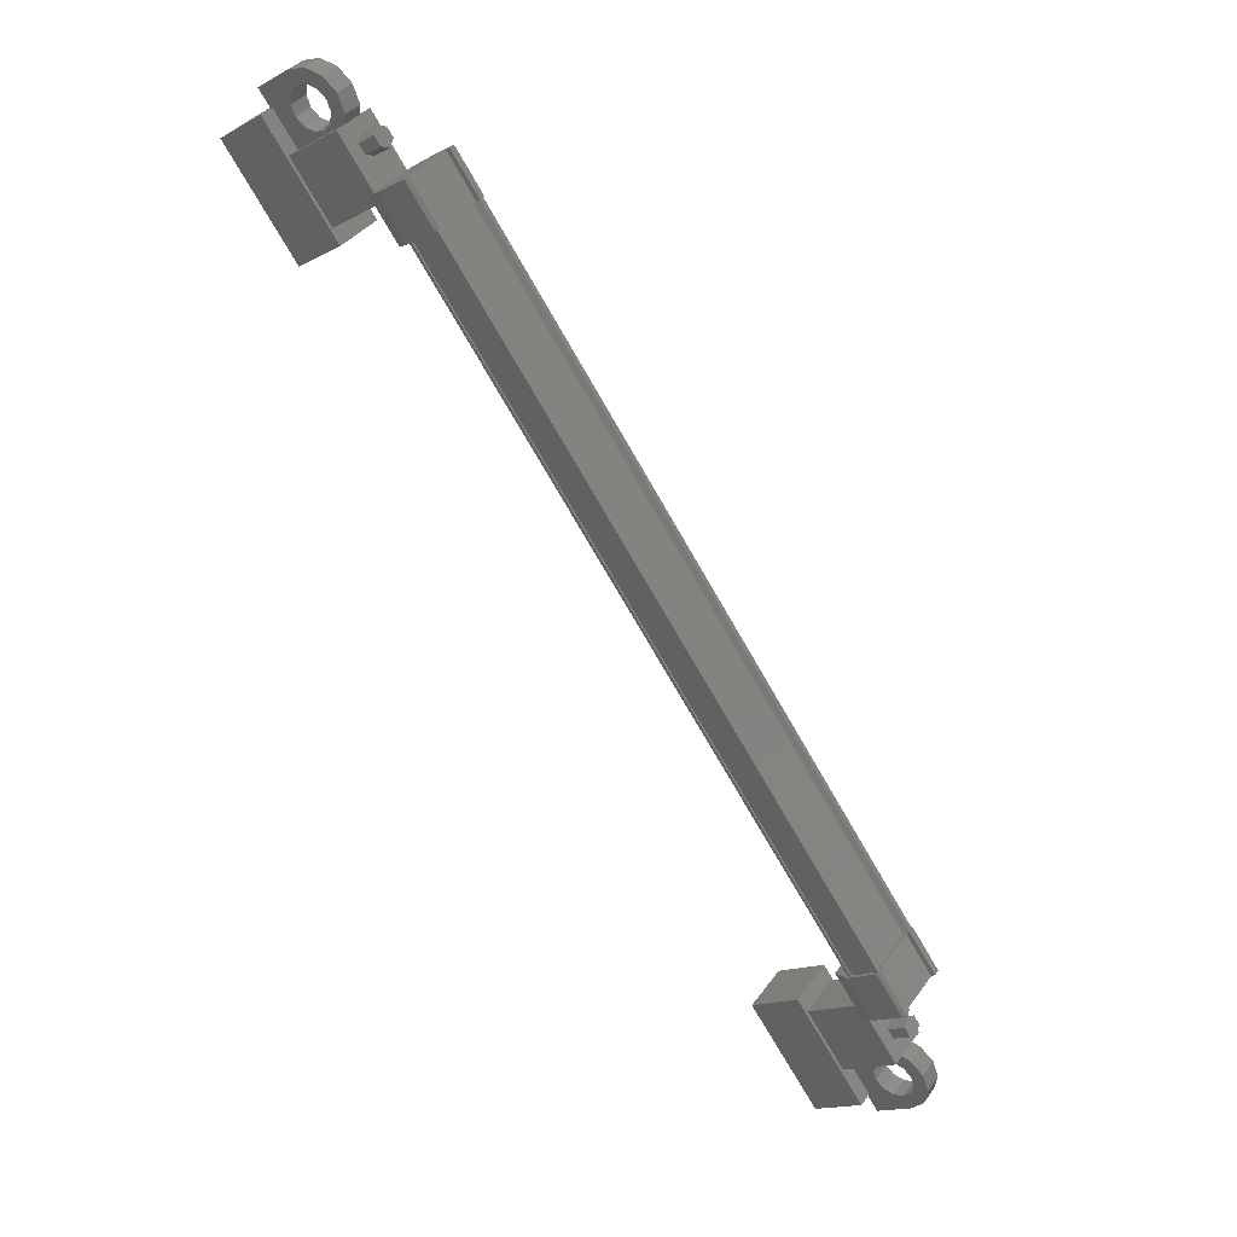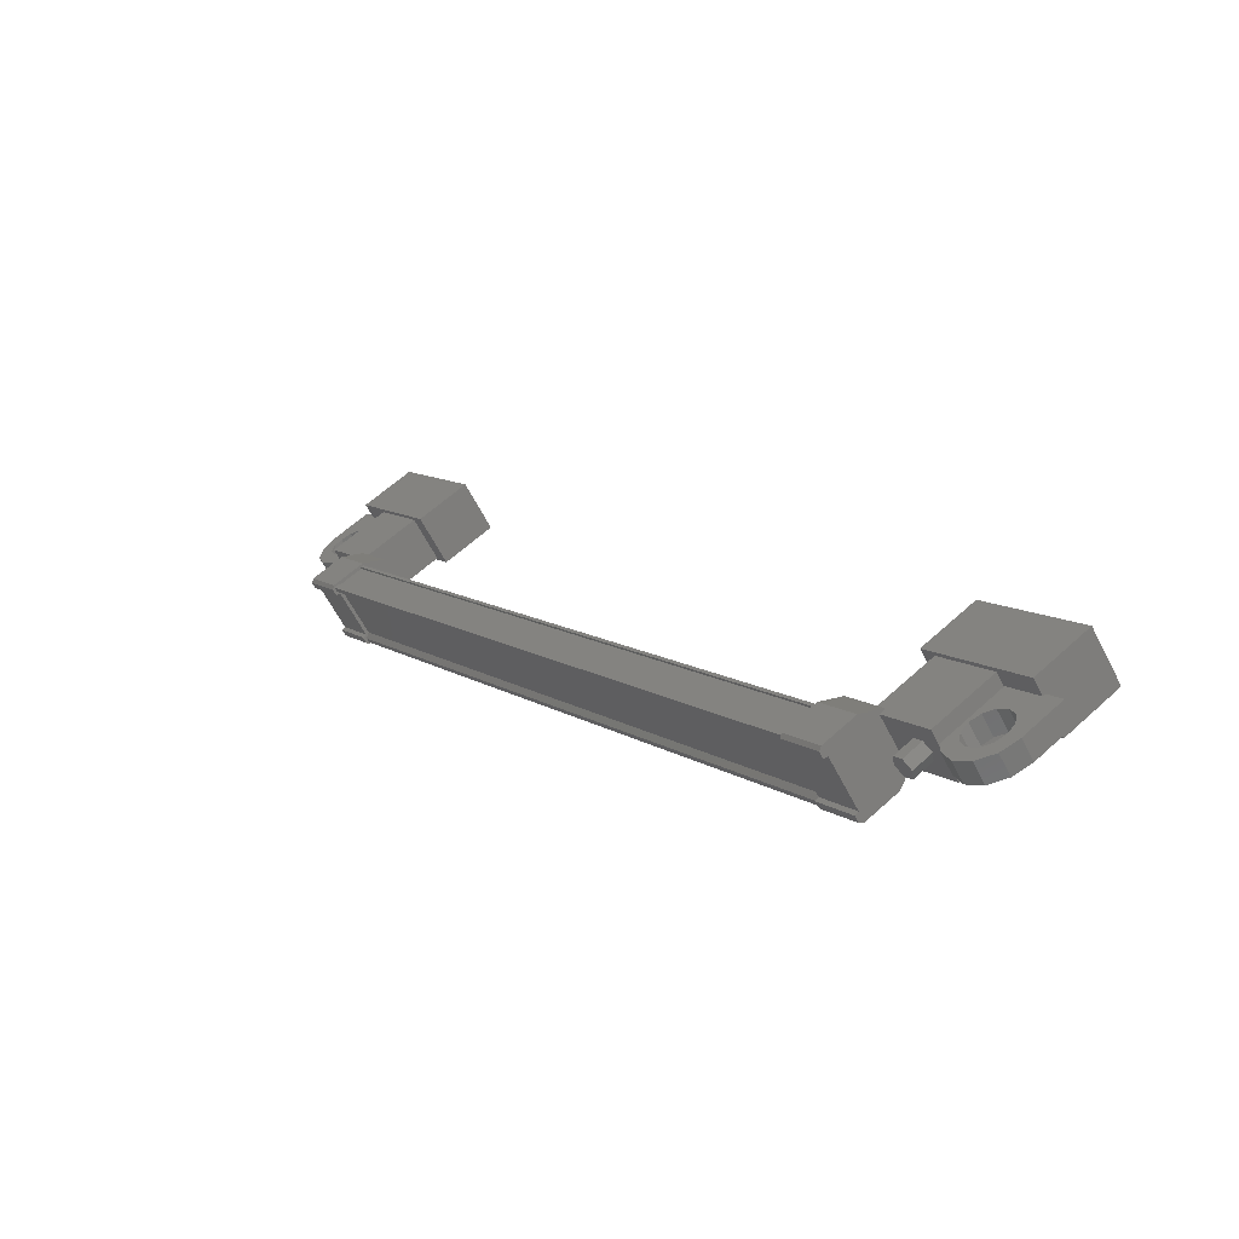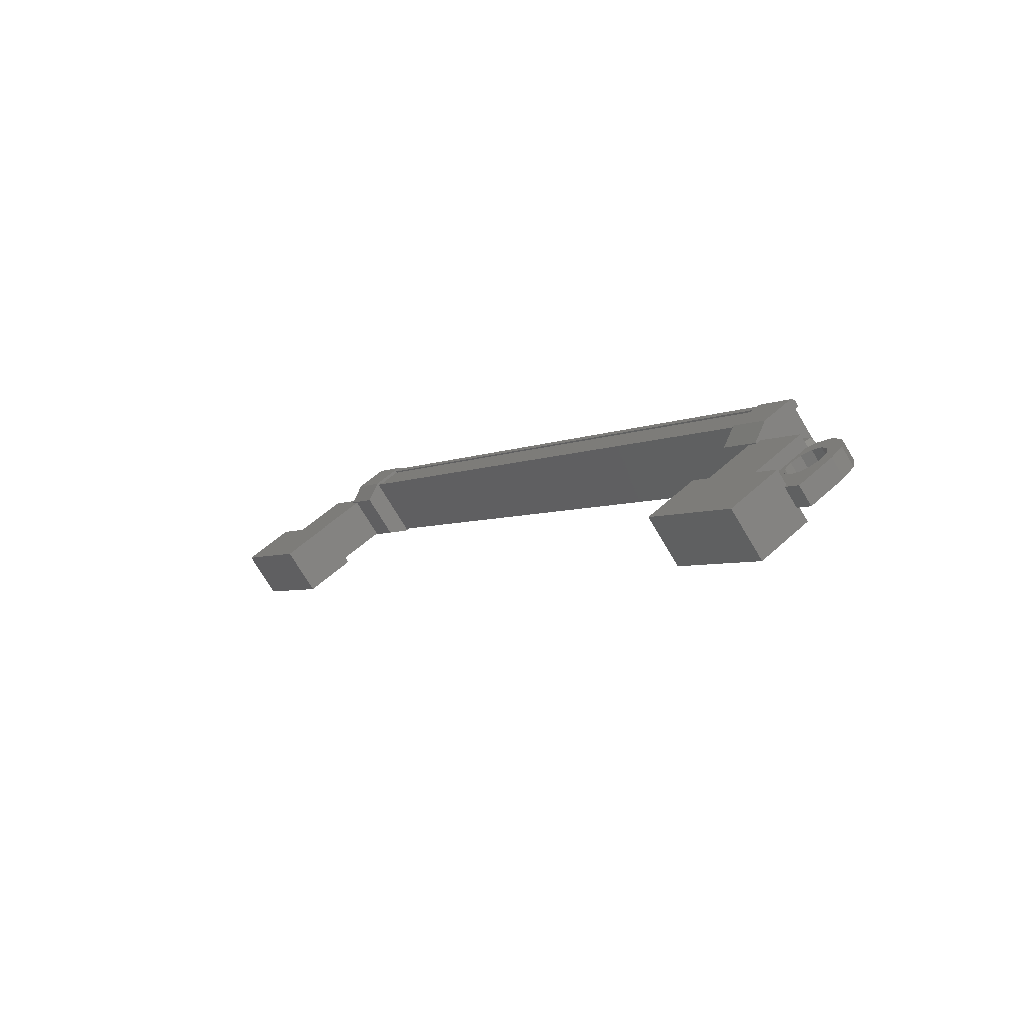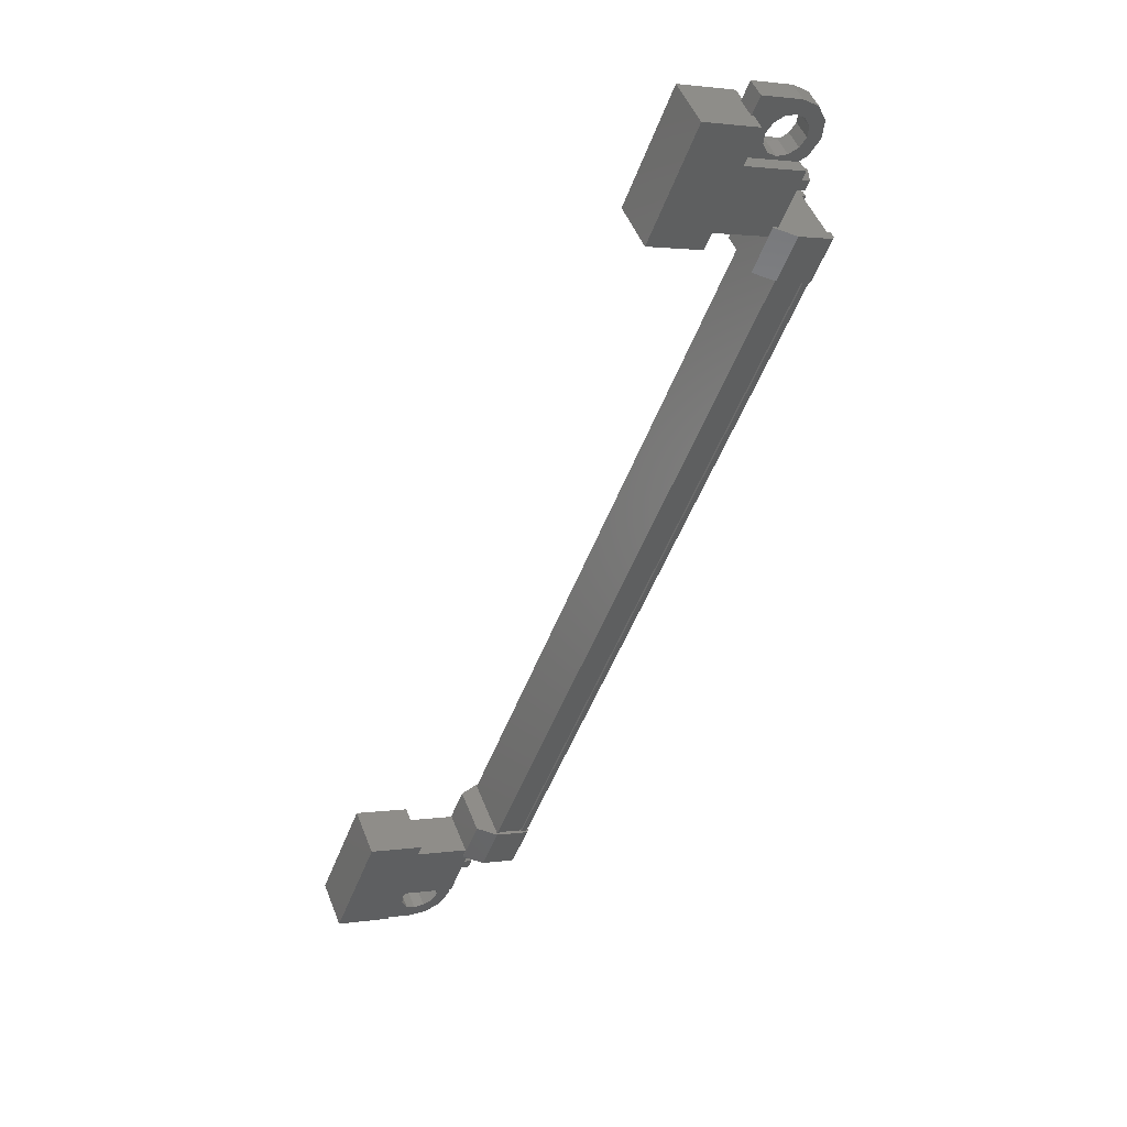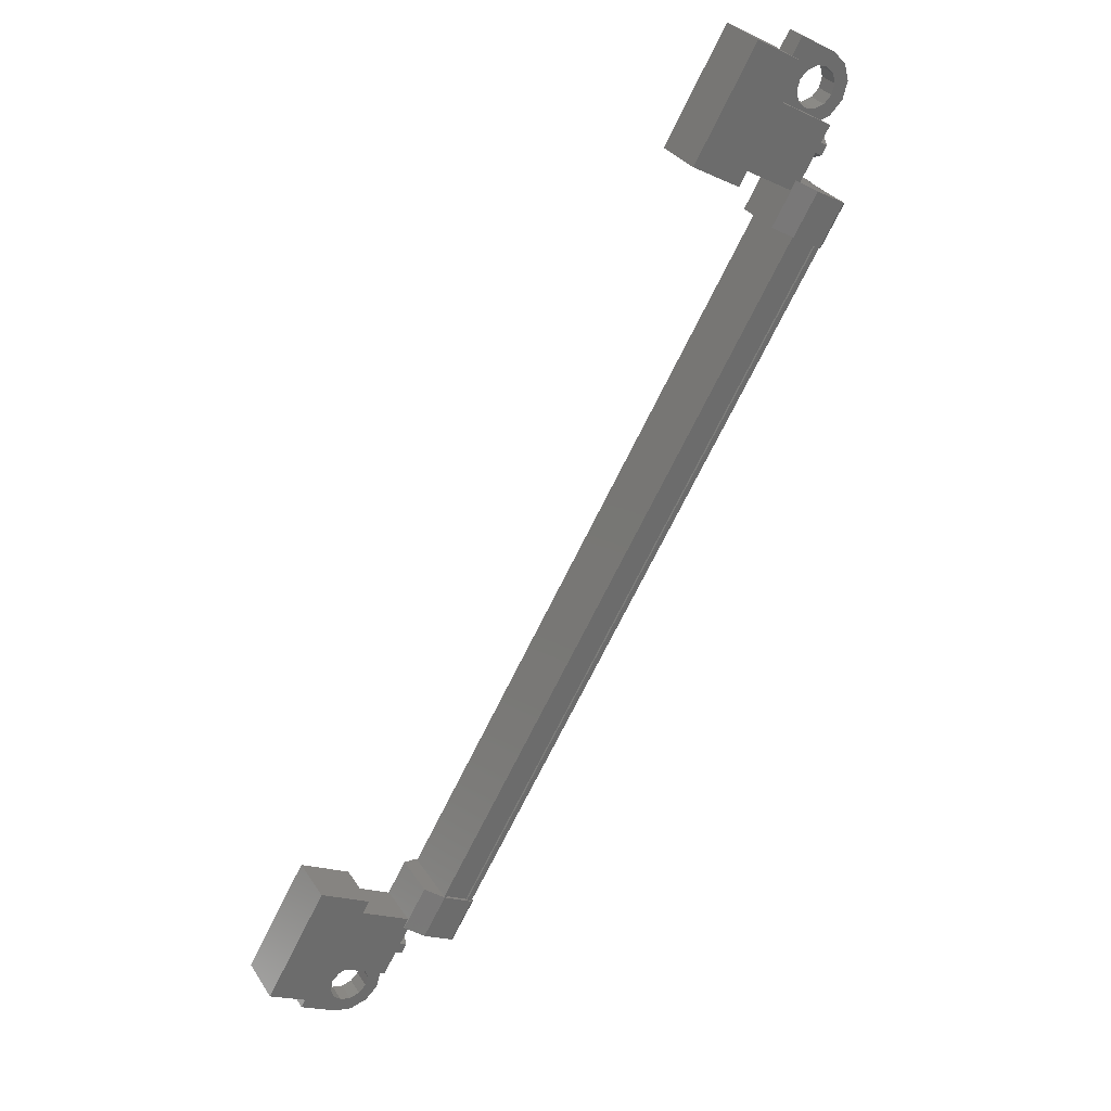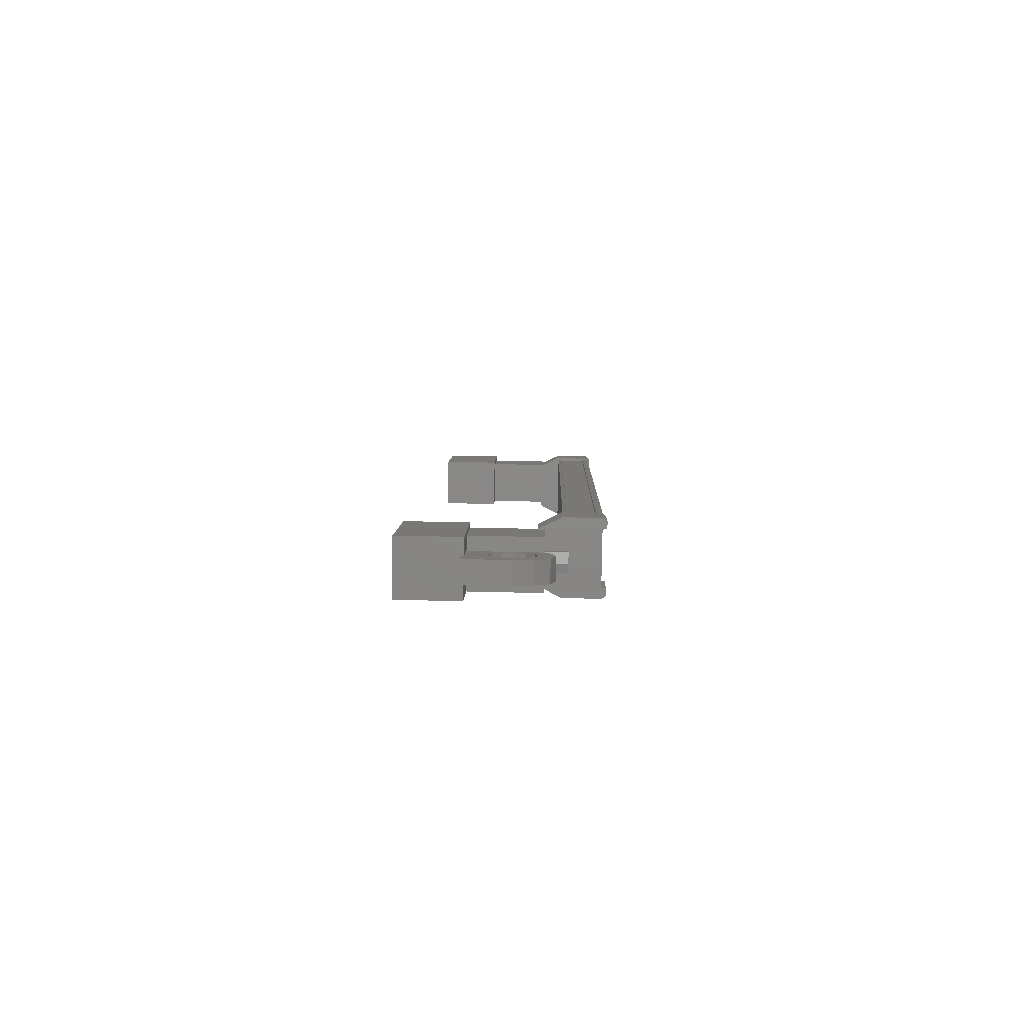
<metadata>
{"format":"stl","ext":"stl","renderer":"f3d","projection":"perspective","resolution":1024,"background":"white","views":[{"elev":-15.8,"azim":45.5,"up":"+Y"},{"elev":62.4,"azim":137.0,"up":"+Z"},{"elev":52.5,"azim":-45.9,"up":"+Y"},{"elev":2.1,"azim":-30.3,"up":"+Y"},{"elev":-18.7,"azim":-41.4,"up":"+Y"},{"elev":51.8,"azim":0.5,"up":"+Y"}]}
</metadata>
<code>
# stl→obj: 224 verts, 392 faces
v 232.3 -59.74 643.3
v 231.8 -59.74 643.3
v 232.3 -59.5 643.2
v 231.8 -59.5 643.2
v 232.3 -59.32 643.4
v 231.8 -59.32 643.4
v 232.3 -59.38 643.7
v 231.8 -59.38 643.7
v 232.3 -59.62 643.7
v 231.8 -59.62 643.7
v 232.3 -59.8 643.6
v 231.8 -59.8 643.6
v 232.1 -75.46 628.5
v 232.6 -75.46 628.5
v 232.1 -75.4 628.3
v 232.6 -75.4 628.3
v 232.1 -75.59 628.1
v 232.6 -75.59 628.1
v 232.1 -75.83 628.2
v 232.6 -75.83 628.2
v 232.1 -75.88 628.4
v 232.6 -75.88 628.4
v 232.1 -75.7 628.6
v 232.6 -75.7 628.6
v 232.6 -75.64 628.3
v 232.3 -59.56 643.5
v 230.3 -61.05 642.9
v 230.3 -60.19 642
v 230.2 -58.87 645
v 230.3 -58.02 644.1
v 228.9 -58.87 644.9
v 228.9 -58.02 644
v 228.9 -60.19 642
v 228.9 -61.05 642.9
v 229.2 -77.19 627.7
v 229.2 -76.33 626.8
v 230.5 -77.19 627.7
v 230.6 -76.33 626.8
v 230.5 -75.01 629.8
v 230.5 -74.15 628.8
v 229.1 -74.15 628.8
v 229.1 -75.01 629.7
v 233 -61 643.2
v 233.3 -75.2 629.7
v 233 -60.93 643.1
v 232.9 -60.87 643.1
v 233.3 -73.67 629.2
v 233.3 -74.47 628.3
v 233.3 -73.63 629.1
v 232.4 -74.47 628.3
v 232.2 -60.74 643.5
v 233 -61.58 642.7
v 233 -60.74 643.5
v 233.1 -61.53 642.7
v 233.2 -74.34 628.8
v 233.3 -74.28 628.7
v 233.1 -60 642.2
v 233.1 -59.93 642.1
v 232.5 -75.26 629.7
v 232.3 -60.98 643.2
v 232.5 -75.28 629.8
v 232.3 -61 643.2
v 232.4 -75.28 629.8
v 233.3 -75.61 629.5
v 233.2 -75.45 629.4
v 233.3 -75.57 629.5
v 233.3 -75.46 629.4
v 233.3 -74.72 630.3
v 233 -59.59 642.3
v 233 -59.76 642.5
v 233.1 -59.64 642.4
v 233.1 -59.75 642.5
v 233.1 -60.48 641.6
v 233.3 -73.78 629.3
v 233.2 -73.79 629.3
v 232.4 -73.63 629.1
v 232.9 -60.06 642.2
v 233.2 -75.14 629.6
v 232.2 -61.58 642.7
v 233 -61.42 642.6
v 233.1 -61.43 642.6
v 232.9 -60.98 643.2
v 233.1 -75.26 629.7
v 232.9 -61 643.2
v 233.1 -75.28 629.8
v 233.3 -75.28 629.8
v 231.8 -59.53 644.3
v 231.8 -59.96 642.3
v 231.8 -58.76 643.5
v 230.3 -58.76 643.4
v 230.3 -59.53 644.3
v 230.3 -59.96 642.3
v 230.3 -60.73 643.1
v 231.8 -60.73 643.2
v 232.1 -76.44 628.3
v 232.1 -75.24 629.5
v 230.5 -76.44 628.3
v 230.5 -75.24 629.4
v 230.6 -75.68 627.5
v 230.5 -74.48 628.6
v 232.1 -74.48 628.7
v 232.1 -75.68 627.5
v 231.2 -57.93 644.7
v 231.2 -58.18 644.4
v 231.2 -58.52 644.8
v 231.2 -58.22 644.7
v 231.2 -58.27 645
v 230.2 -58.27 645
v 230.2 -57.93 644.7
v 230.2 -59.51 643.9
v 230.2 -59.16 643.5
v 231.2 -59.16 643.5
v 231 -58.86 643.8
v 231.2 -58.91 643.7
v 231.2 -76.35 628
v 231.5 -76.04 628.3
v 230.5 -76.04 628.3
v 230.5 -75.7 627.9
v 230.5 -77.28 627.1
v 230.5 -76.94 626.7
v 231.5 -77.28 627.1
v 231.5 -76.94 626.8
v 231.5 -76.98 627.1
v 231.5 -76.68 627
v 231.5 -77.02 627.4
v 233.3 -74.2 628.6
v 233.2 -74.2 628.6
v 232.9 -59.93 642.1
v 233.1 -74.23 628.7
v 232.9 -59.95 642.1
v 232.5 -74.23 628.6
v 232.3 -59.95 642.1
v 232.5 -74.2 628.6
v 232.3 -59.93 642.1
v 232.4 -74.2 628.6
v 232.2 -59.93 642.1
v 232.2 -61 643.2
v 230.9 -59.2 644.2
v 231.2 -59.51 643.9
v 231.2 -59.25 644.1
v 231.5 -58.86 643.8
v 231.6 -59.08 643.6
v 231.6 -58.73 643.9
v 231.9 -58.85 643.8
v 231.7 -58.54 644.1
v 232 -58.54 644.1
v 231.6 -58.36 644.3
v 231.9 -58.23 644.4
v 231.4 -58.23 644.4
v 231.6 -58.01 644.6
v 230.9 -58.23 644.4
v 230.8 -58.36 644.3
v 230.7 -58.54 644.1
v 231.2 -76 627.6
v 231.5 -75.7 627.9
v 231.5 -75.95 627.7
v 231.5 -76.3 628
v 231.7 -76.35 628
v 231.9 -76.13 628.2
v 231.9 -76.48 627.9
v 232.2 -76.35 628
v 232 -76.66 627.7
v 232.3 -76.66 627.7
v 231.9 -76.84 627.5
v 232.2 -76.97 627.4
v 231.7 -76.98 627.4
v 231.9 -77.2 627.2
v 231.2 -76.98 627.4
v 231.1 -76.84 627.5
v 231 -76.66 627.7
v 231.9 -74.64 628.5
v 231.9 -73.8 629.3
v 231.9 -74.59 630.1
v 231.9 -75.44 629.3
v 232.4 -75.61 629.5
v 232.4 -74.77 630.3
v 233.2 -74.6 630.1
v 233.3 -74.63 628.5
v 233.4 -74.62 628.5
v 233.4 -74.51 628.4
v 233.2 -74.77 630.3
v 233.3 -74.61 630.2
v 231.7 -60.56 643.3
v 231.7 -61.41 642.5
v 231.7 -60.61 641.7
v 231.7 -59.77 642.5
v 232.2 -59.59 642.3
v 232.2 -60.44 641.5
v 233 -60.6 641.7
v 233 -60.57 643.4
v 233.1 -60.58 643.4
v 233.1 -60.69 643.5
v 233 -60.44 641.5
v 233.1 -60.59 641.7
v 231.7 -76 627.6
v 231.9 -75.78 627.9
v 231.9 -76.14 627.5
v 232.2 -76.01 627.6
v 232 -76.32 627.4
v 232.3 -76.32 627.4
v 231.9 -76.5 627.2
v 232.2 -76.63 627.1
v 231.7 -76.63 627
v 231.9 -76.85 626.8
v 231.2 -76.63 627
v 231.1 -76.5 627.2
v 231 -76.32 627.3
v 231.4 -59.2 644.2
v 231.6 -59.42 644
v 231.6 -59.07 644.3
v 231.9 -59.2 644.2
v 231.7 -58.89 644.5
v 232 -58.89 644.5
v 231.6 -58.71 644.6
v 231.9 -58.58 644.8
v 231.4 -58.57 644.8
v 231.6 -58.35 645
v 230.9 -58.57 644.7
v 230.8 -58.71 644.6
v 230.7 -58.89 644.4
v 231 -76.48 627.9
v 230.8 -59.07 644.3
v 230.8 -58.73 643.9
v 231.1 -76.14 627.5
f 1 2 3
f 3 2 4
f 4 5 3
f 6 5 4
f 7 5 6
f 6 8 7
f 7 8 9
f 9 8 10
f 10 11 9
f 12 11 10
f 1 11 12
f 12 2 1
f 13 14 15
f 15 14 16
f 16 17 15
f 18 17 16
f 19 17 18
f 18 20 19
f 19 20 21
f 21 20 22
f 22 23 21
f 24 23 22
f 13 23 24
f 24 14 13
f 18 16 25
f 25 16 14
f 14 24 25
f 11 1 26
f 26 1 3
f 3 5 26
f 5 7 26
f 26 7 9
f 9 11 26
f 24 22 25
f 25 22 20
f 20 18 25
f 27 28 29
f 29 28 30
f 30 31 29
f 32 31 30
f 33 31 32
f 32 28 33
f 33 28 34
f 34 28 27
f 27 31 34
f 29 31 27
f 35 36 37
f 37 36 38
f 38 39 37
f 40 39 38
f 41 39 40
f 40 36 41
f 41 36 42
f 42 36 35
f 35 39 42
f 37 39 35
f 40 38 36
f 30 28 32
f 41 42 39
f 33 34 31
f 43 44 45
f 45 44 46
f 47 48 49
f 49 48 50
f 51 52 53
f 53 52 54
f 55 56 57
f 57 56 58
f 59 60 61
f 61 60 62
f 62 63 61
f 64 65 66
f 66 65 67
f 67 68 66
f 69 70 71
f 71 70 72
f 72 73 71
f 74 47 75
f 75 47 49
f 49 76 75
f 50 76 49
f 57 77 55
f 55 77 46
f 46 78 55
f 44 78 46
f 51 79 52
f 52 79 80
f 80 54 52
f 81 54 80
f 82 83 84
f 84 83 85
f 85 43 84
f 86 43 85
f 44 43 86
f 87 88 89
f 89 88 90
f 90 91 89
f 92 91 90
f 93 91 92
f 92 88 93
f 93 88 94
f 94 88 87
f 87 91 94
f 89 91 87
f 95 96 97
f 97 96 98
f 98 99 97
f 100 99 98
f 101 99 100
f 100 96 101
f 101 96 102
f 102 96 95
f 95 99 102
f 97 99 95
f 103 104 105
f 105 104 106
f 106 107 105
f 103 107 106
f 108 107 103
f 103 109 108
f 108 109 110
f 110 109 111
f 111 112 110
f 113 112 111
f 114 112 113
f 115 116 117
f 117 116 118
f 118 119 117
f 120 119 118
f 121 119 120
f 120 122 121
f 121 122 123
f 123 122 124
f 124 125 123
f 121 125 124
f 123 125 121
f 56 126 58
f 58 126 127
f 127 128 58
f 129 128 127
f 130 128 129
f 129 131 130
f 130 131 132
f 132 131 133
f 133 134 132
f 135 134 133
f 136 134 135
f 135 63 136
f 136 63 137
f 137 63 62
f 138 110 139
f 139 110 112
f 112 140 139
f 114 140 112
f 112 140 114
f 114 141 112
f 112 141 142
f 142 141 143
f 143 144 142
f 145 144 143
f 146 144 145
f 145 147 146
f 146 147 148
f 148 147 149
f 149 150 148
f 104 150 149
f 103 150 104
f 104 151 103
f 103 151 109
f 109 151 152
f 152 153 109
f 154 118 155
f 155 118 116
f 116 156 155
f 157 156 116
f 116 156 157
f 157 158 116
f 116 158 159
f 159 158 160
f 160 161 159
f 162 161 160
f 163 161 162
f 162 164 163
f 163 164 165
f 165 164 166
f 166 167 165
f 125 167 166
f 121 167 125
f 125 168 121
f 121 168 119
f 119 168 169
f 169 170 119
f 50 171 76
f 76 171 172
f 172 173 76
f 171 173 172
f 174 173 171
f 171 175 174
f 174 175 173
f 173 175 176
f 176 76 173
f 177 76 176
f 75 76 177
f 177 178 75
f 75 178 74
f 74 178 179
f 179 47 74
f 180 47 179
f 48 47 180
f 180 178 48
f 48 178 50
f 50 178 65
f 65 175 50
f 64 175 65
f 176 175 64
f 64 181 176
f 176 181 177
f 177 181 68
f 68 182 177
f 67 182 68
f 177 182 67
f 67 65 177
f 177 65 178
f 51 183 79
f 79 183 184
f 184 185 79
f 183 185 184
f 186 185 183
f 183 187 186
f 186 187 185
f 185 187 188
f 188 79 185
f 189 79 188
f 80 79 189
f 189 190 80
f 80 190 81
f 81 190 191
f 191 54 81
f 192 54 191
f 53 54 192
f 192 190 53
f 53 190 51
f 51 190 70
f 70 187 51
f 69 187 70
f 188 187 69
f 69 193 188
f 188 193 189
f 189 193 73
f 73 194 189
f 72 194 73
f 189 194 72
f 72 70 189
f 189 70 190
f 156 155 195
f 195 155 196
f 196 197 195
f 198 197 196
f 199 197 198
f 198 200 199
f 199 200 201
f 201 200 202
f 202 203 201
f 204 203 202
f 124 203 204
f 204 122 124
f 124 122 205
f 205 122 120
f 120 206 205
f 207 206 120
f 140 139 208
f 208 139 209
f 209 210 208
f 211 210 209
f 212 210 211
f 211 213 212
f 212 213 214
f 214 213 215
f 215 216 214
f 217 216 215
f 105 216 217
f 217 107 105
f 105 107 218
f 218 107 108
f 108 219 218
f 220 219 108
f 119 170 117
f 117 170 221
f 221 115 117
f 138 222 110
f 110 222 220
f 220 108 110
f 109 153 111
f 111 153 223
f 223 113 111
f 154 224 118
f 118 224 207
f 207 120 118
f 69 71 193
f 193 71 73
f 59 83 60
f 60 83 82
f 68 181 66
f 66 181 64
f 104 103 106
f 51 187 183
f 139 140 138
f 157 116 115
f 103 105 107
f 101 102 99
f 93 94 91
f 121 124 122
f 180 179 178
f 140 112 139
f 50 175 171
f 192 191 190
f 88 92 90
f 100 98 96
f 156 116 155
f 155 156 154
f 224 115 221
f 224 221 207
f 207 221 170
f 170 206 207
f 169 206 170
f 205 206 169
f 169 168 205
f 205 168 124
f 104 105 151
f 151 105 218
f 218 152 151
f 219 152 218
f 153 152 219
f 219 220 153
f 153 220 223
f 223 220 222
f 222 113 223
f 155 116 196
f 196 116 159
f 159 198 196
f 161 198 159
f 200 198 161
f 161 163 200
f 200 163 202
f 202 163 165
f 165 204 202
f 167 204 165
f 122 204 167
f 167 121 122
f 103 107 150
f 150 107 217
f 217 148 150
f 215 148 217
f 146 148 215
f 215 213 146
f 146 213 144
f 144 213 211
f 211 142 144
f 209 142 211
f 112 142 209
f 209 139 112
f 222 138 113
f 113 138 140
f 140 114 113
f 208 114 140
f 141 114 208
f 208 210 141
f 141 210 143
f 143 210 212
f 212 145 143
f 214 145 212
f 147 145 214
f 214 216 147
f 147 216 149
f 149 216 105
f 105 104 149
f 224 154 115
f 115 154 156
f 156 157 115
f 195 157 156
f 158 157 195
f 195 197 158
f 158 197 160
f 160 197 199
f 199 162 160
f 201 162 199
f 164 162 201
f 201 203 164
f 164 203 166
f 166 203 124
f 124 125 166
f 168 125 124

</code>
